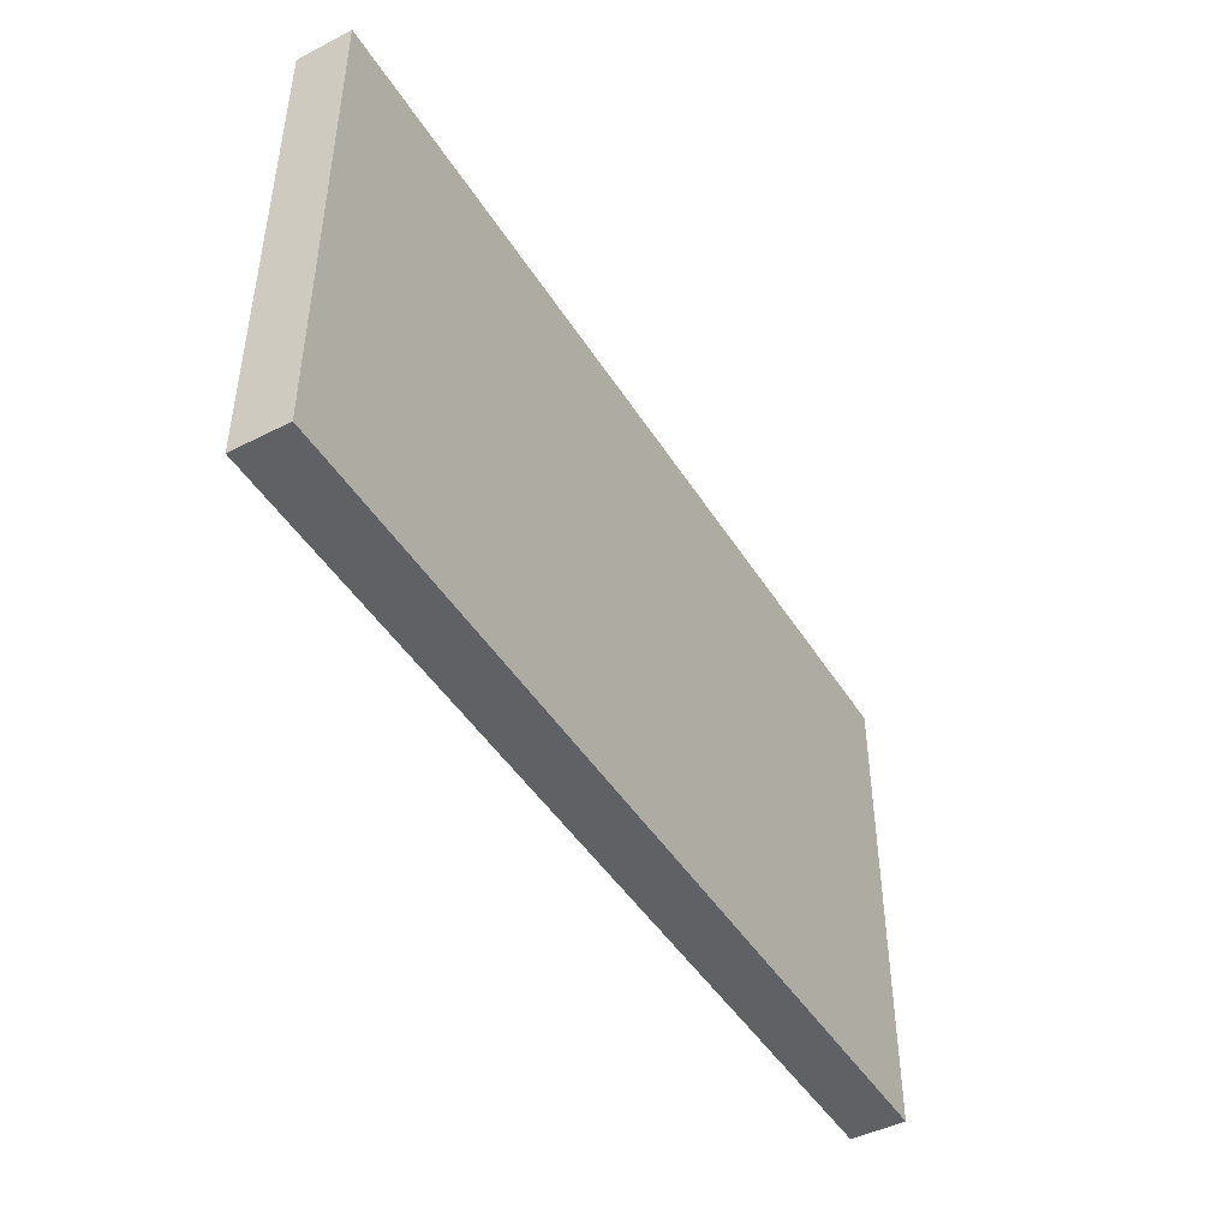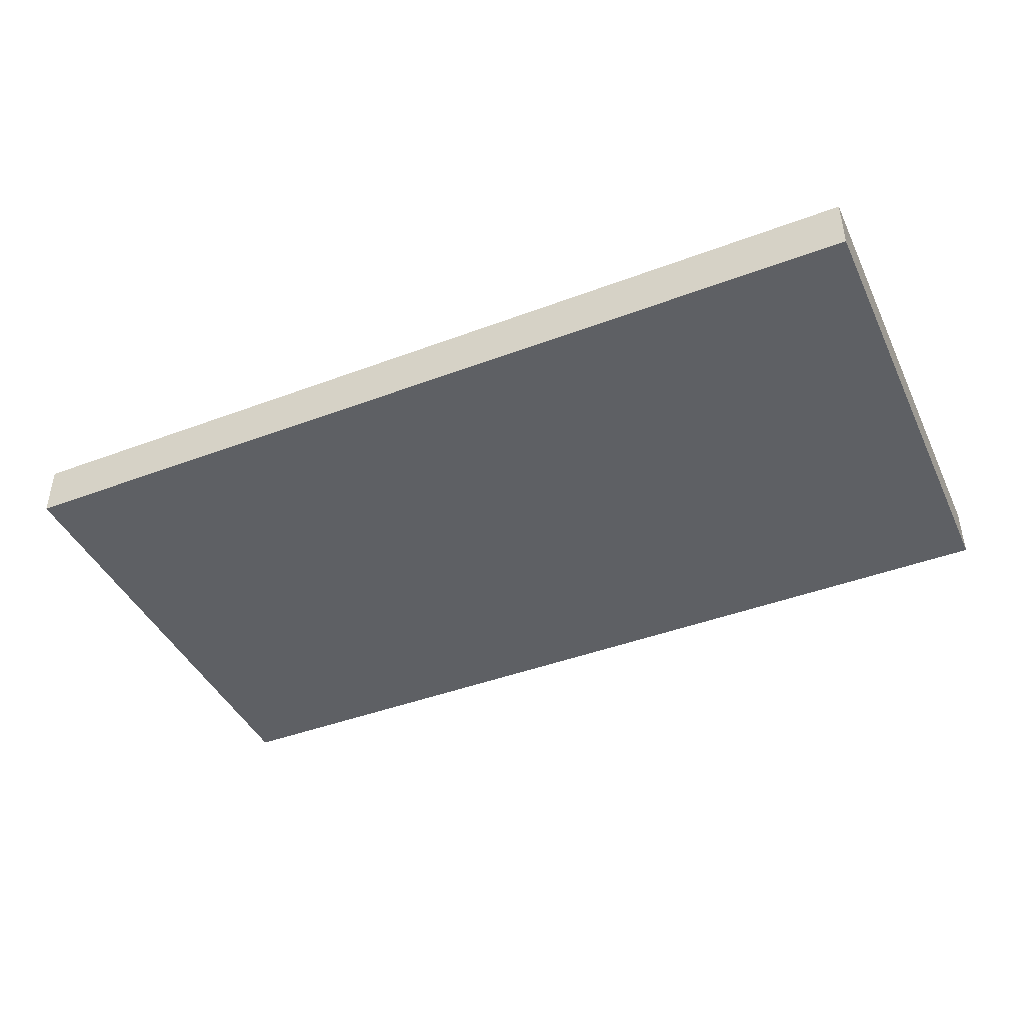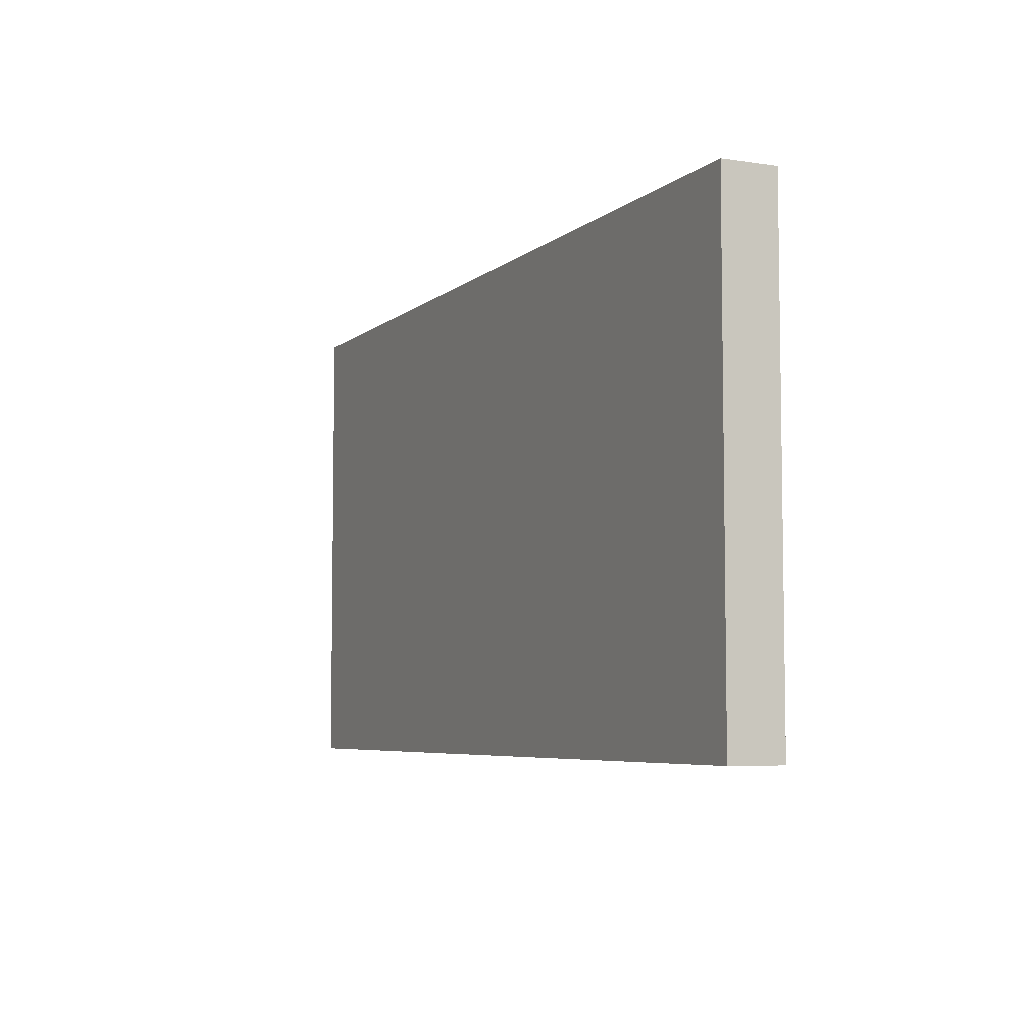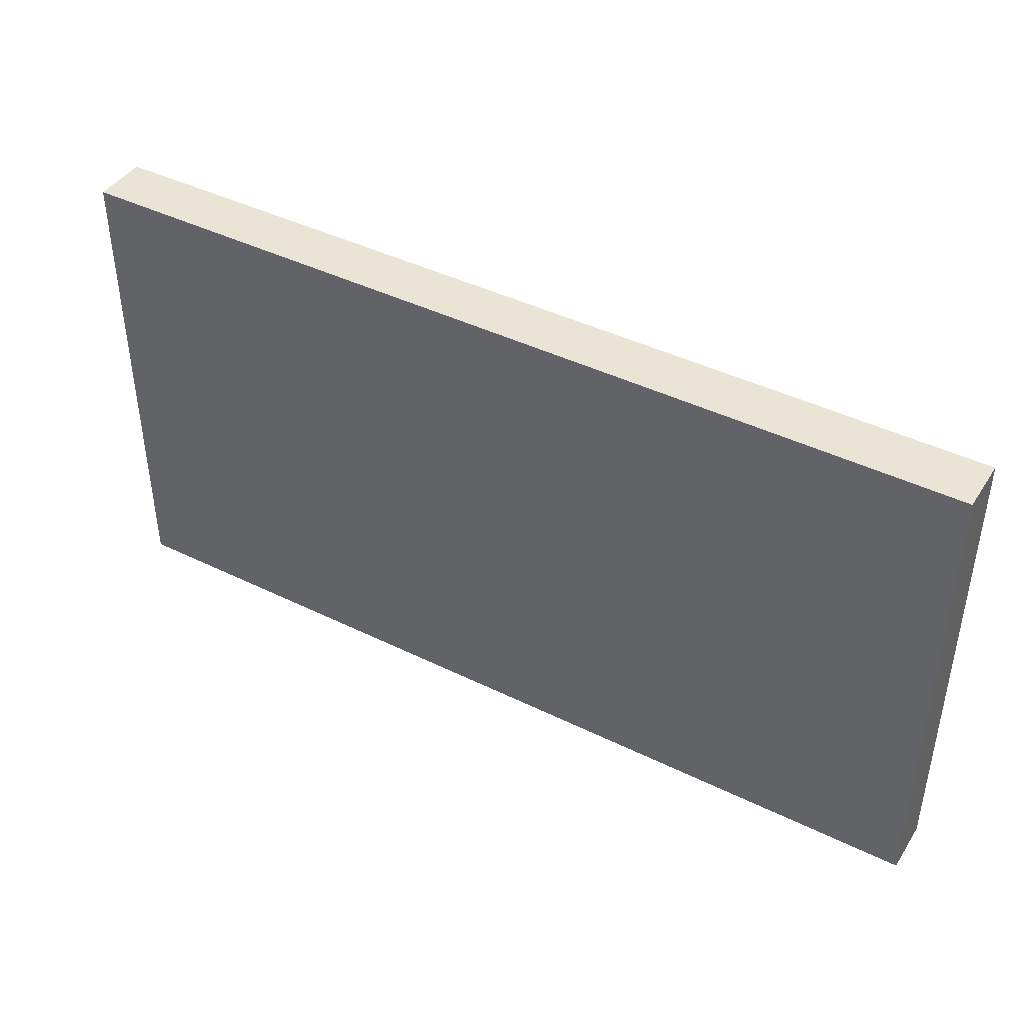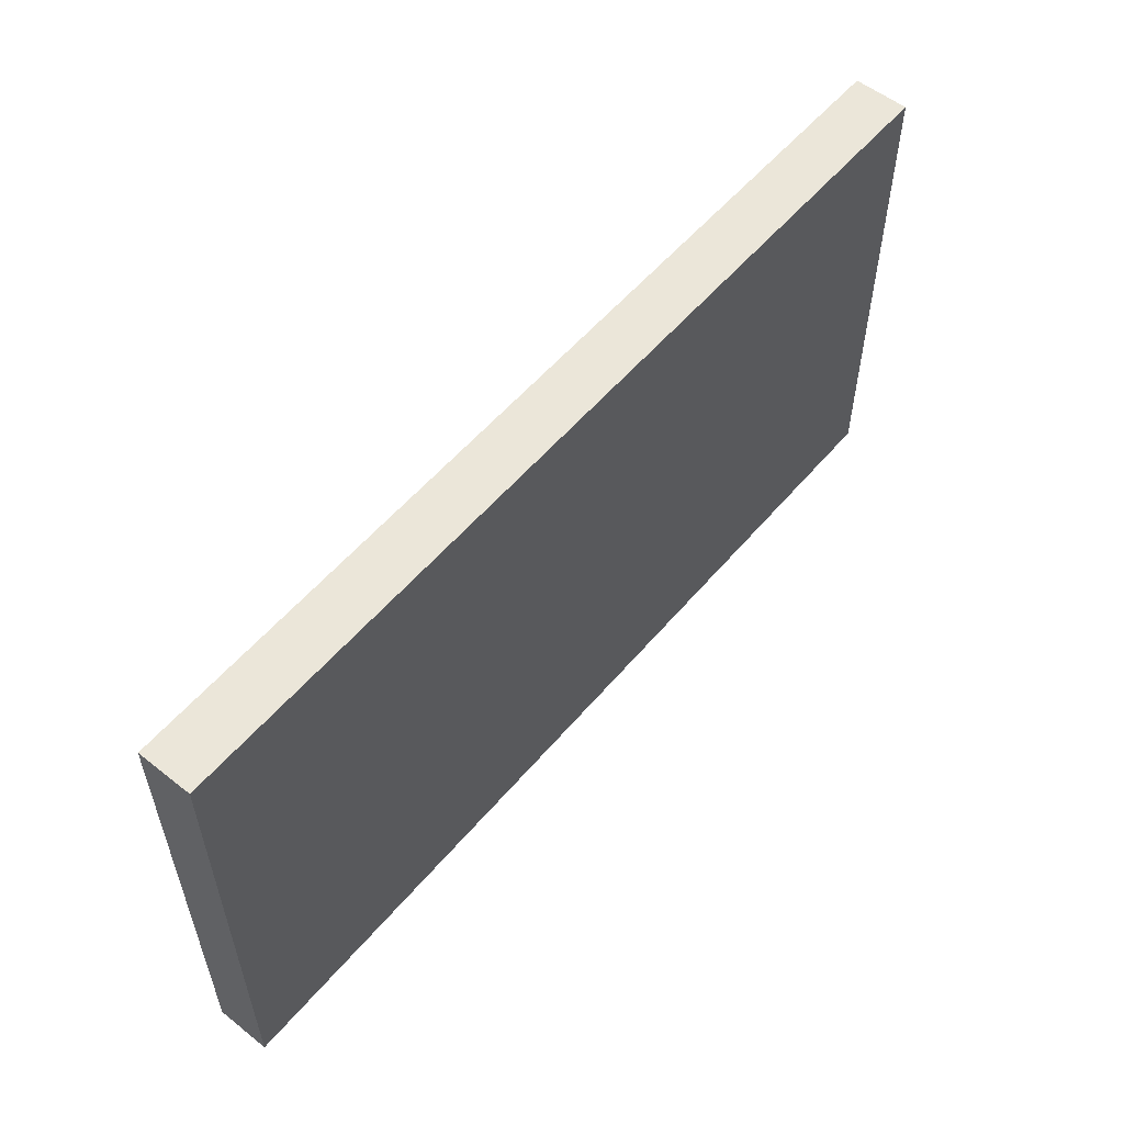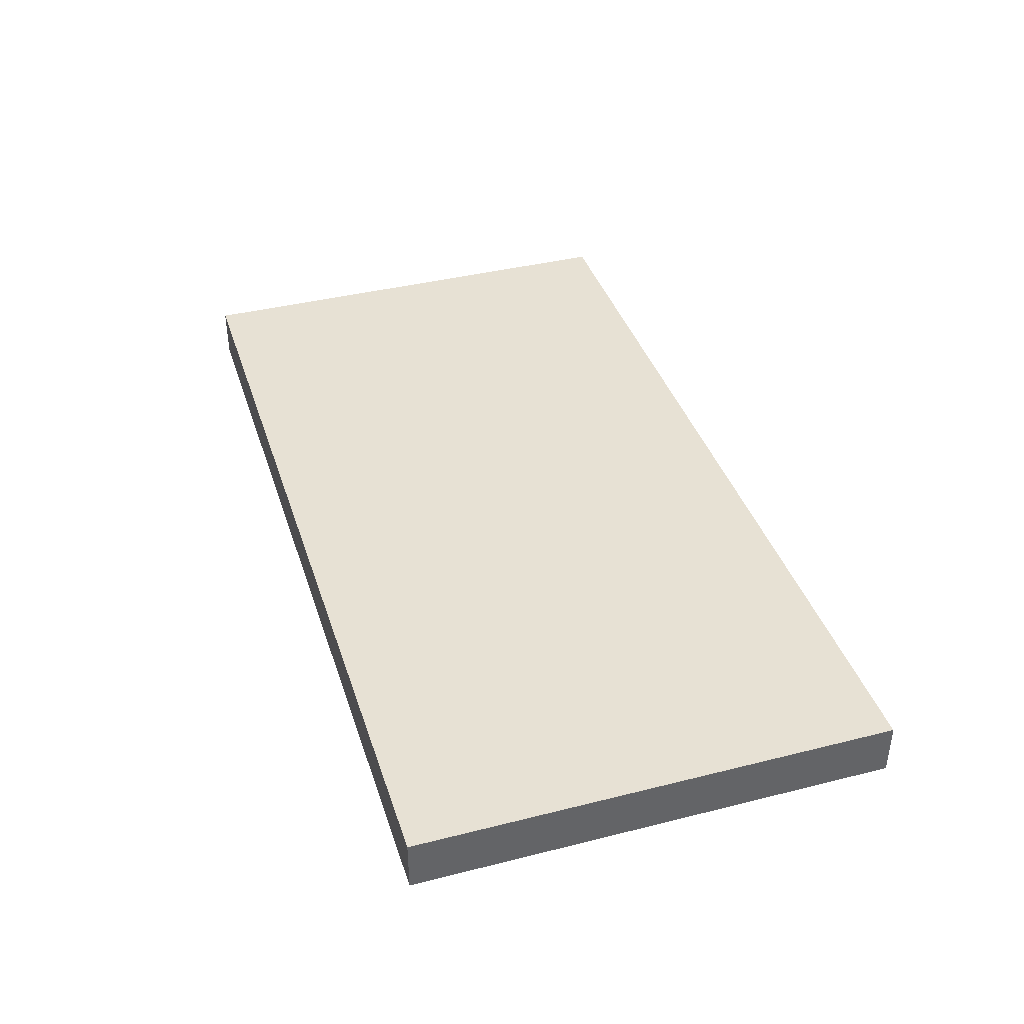
<metadata>
{"format":"obj","ext":"obj","renderer":"f3d","projection":"perspective","resolution":1024,"background":"white","views":[{"elev":-45.9,"azim":120.3,"up":"+Y"},{"elev":-43.0,"azim":24.1,"up":"+Z"},{"elev":-5.8,"azim":-114.8,"up":"+Y"},{"elev":42.6,"azim":30.4,"up":"+Y"},{"elev":55.7,"azim":-50.4,"up":"+Y"},{"elev":39.4,"azim":-107.4,"up":"+Z"}]}
</metadata>
<code>
v -17 0 1
v -17 0 -1
v -17 8 1
v -17 8 -1
v -17 18 1
v -17 18 -1
v 17 0 1
v 17 0 -1
v 17 8 1
v 17 8 -1
v 17 18 1
v 17 18 -1
v -17 0 1
v -17 8 1
v -17 18 1
v 17 0 1
v 17 8 1
v 17 18 1
v -17 0 -1
v -17 8 -1
v -17 18 -1
v 17 0 -1
v 17 8 -1
v 17 18 -1
v -17 0 1
v 17 0 1
v -17 0 -1
v 17 0 -1
v -17 18 1
v 17 18 1
v -17 18 -1
v 17 18 -1
f 3 2 1
f 4 2 3
f 5 4 3
f 6 4 5
f 7 8 9
f 9 8 10
f 9 10 11
f 11 10 12
f 16 14 13
f 17 15 14
f 17 14 16
f 18 15 17
f 19 20 22
f 20 21 23
f 22 20 23
f 23 21 24
f 27 26 25
f 28 26 27
f 29 30 31
f 31 30 32

</code>
